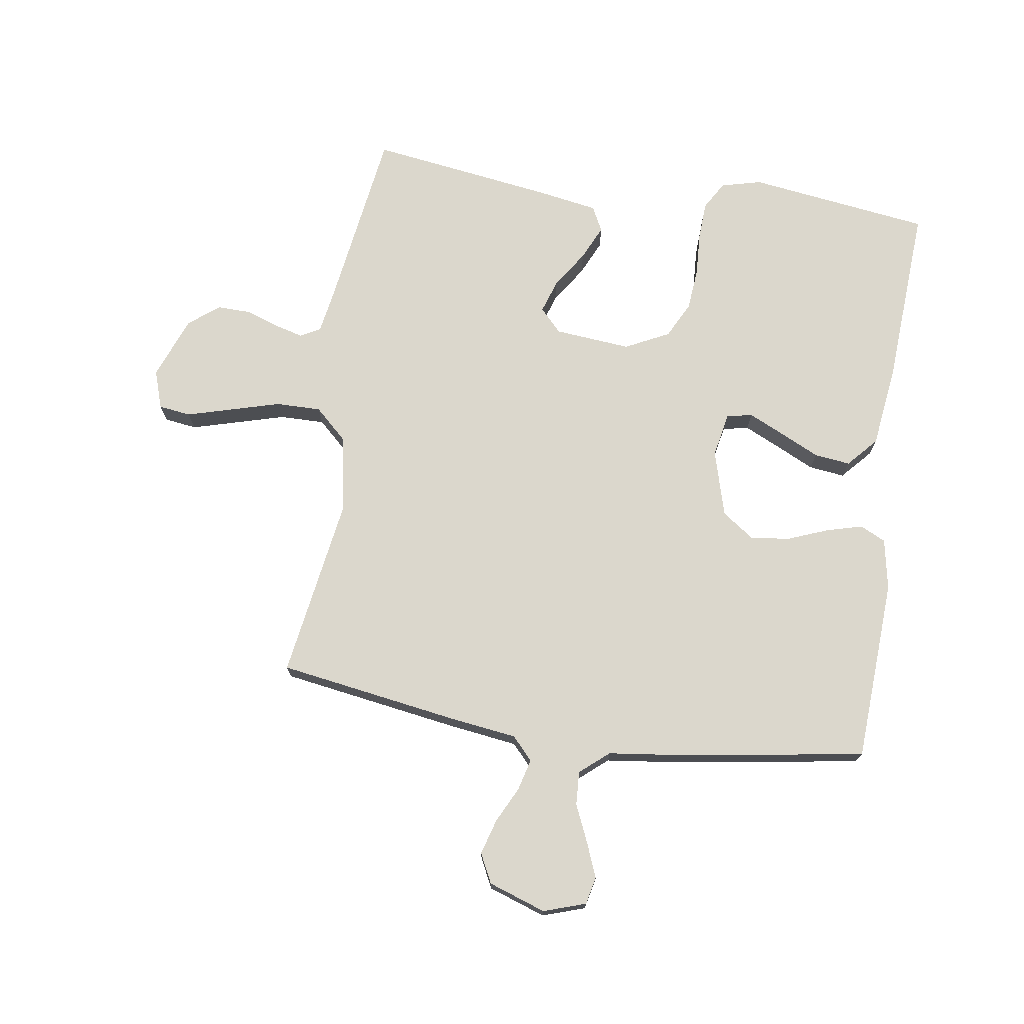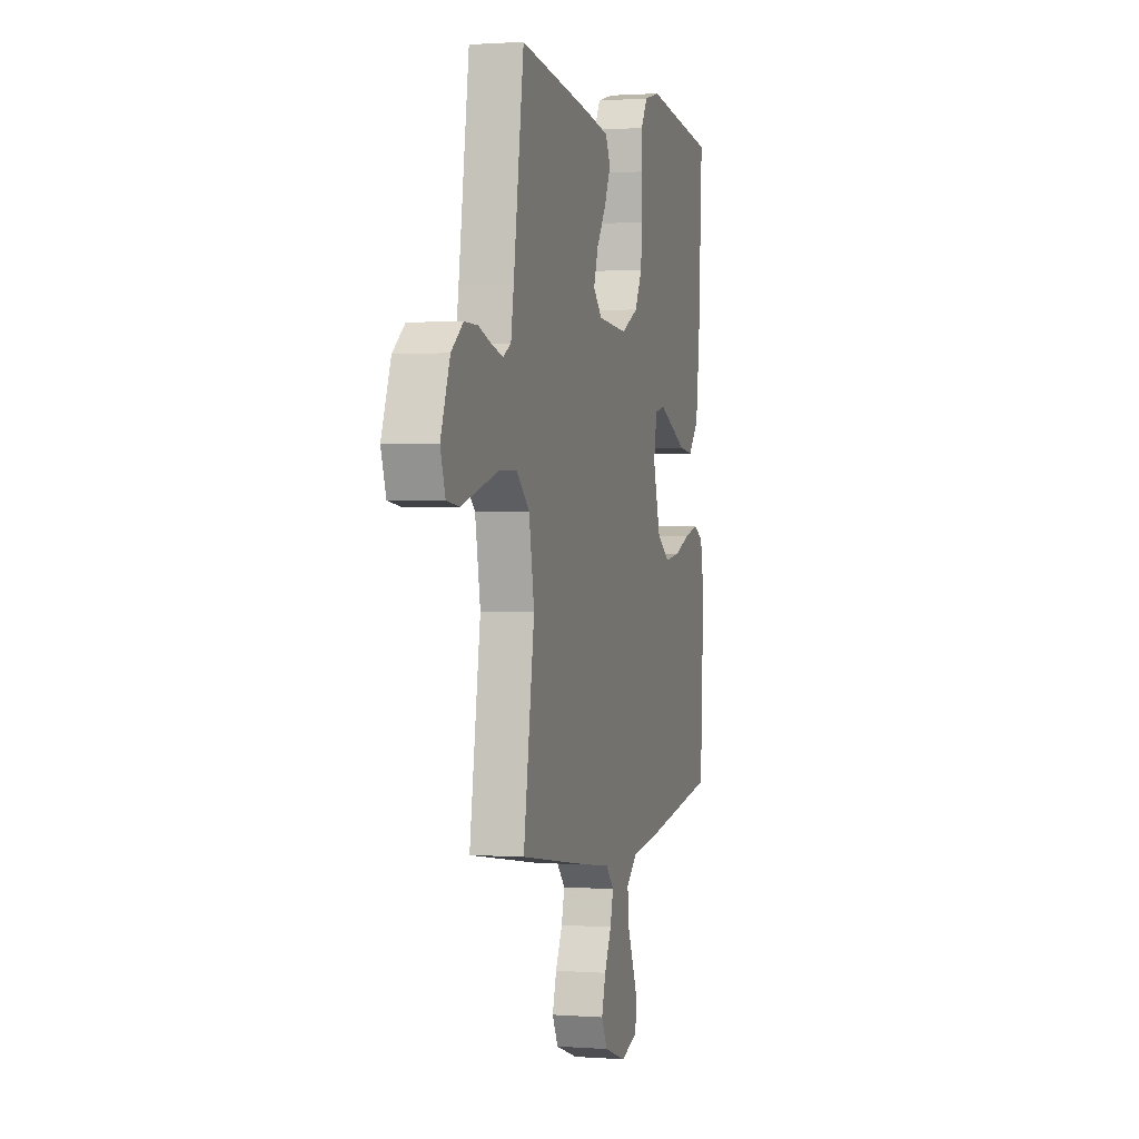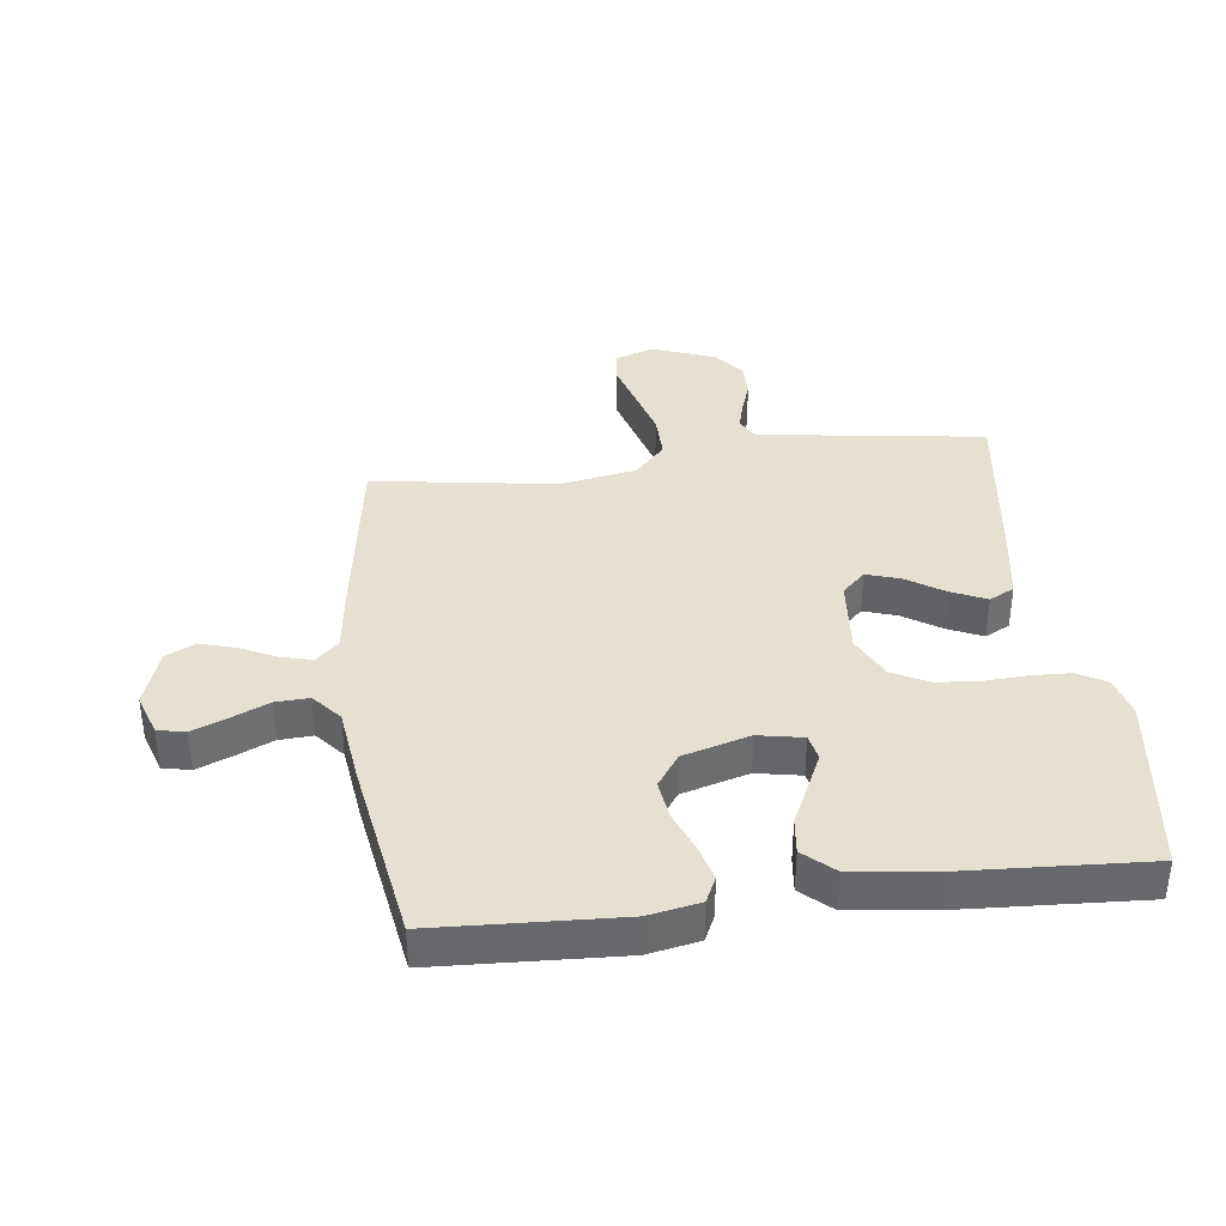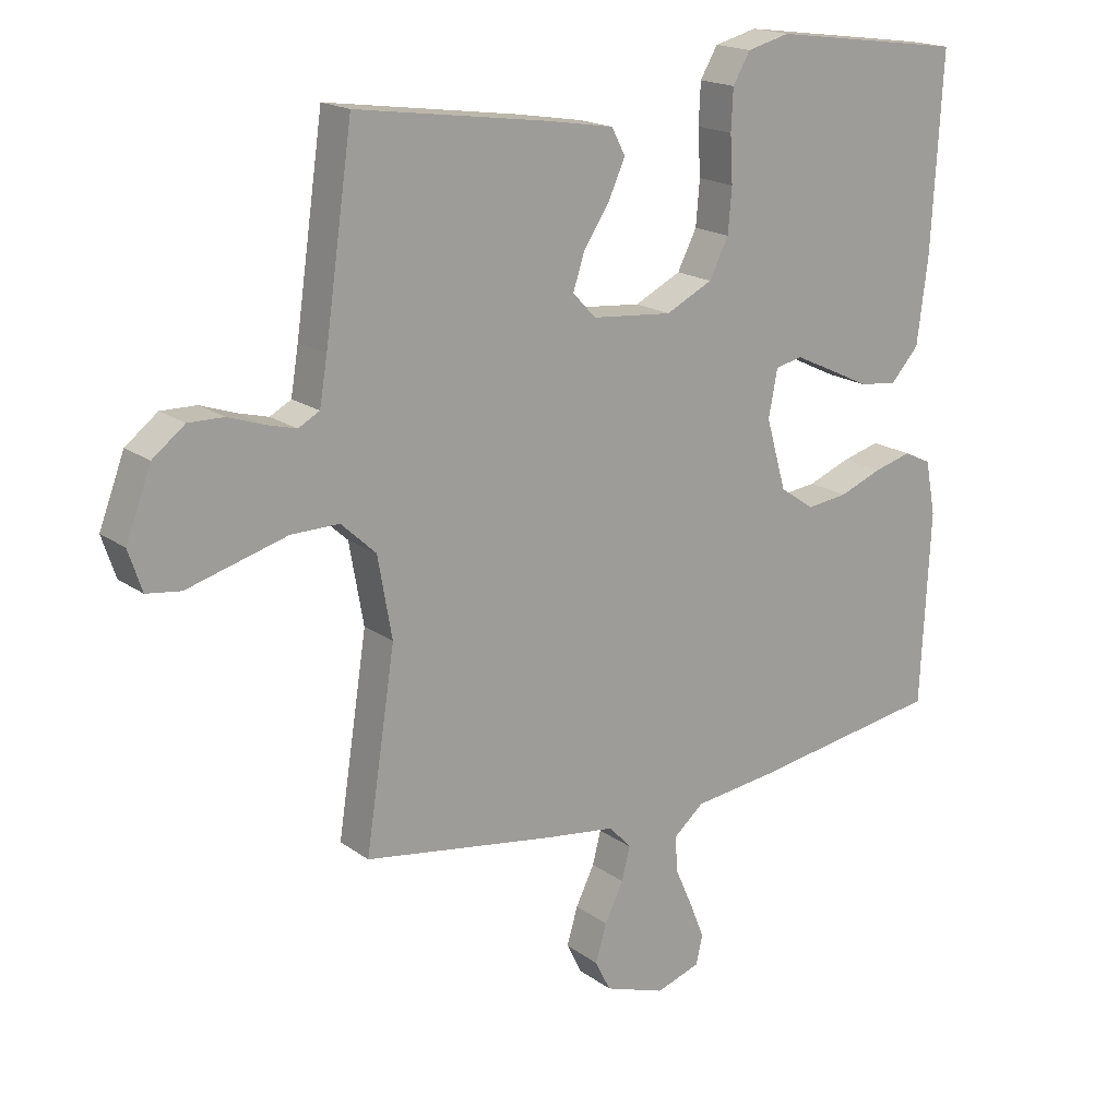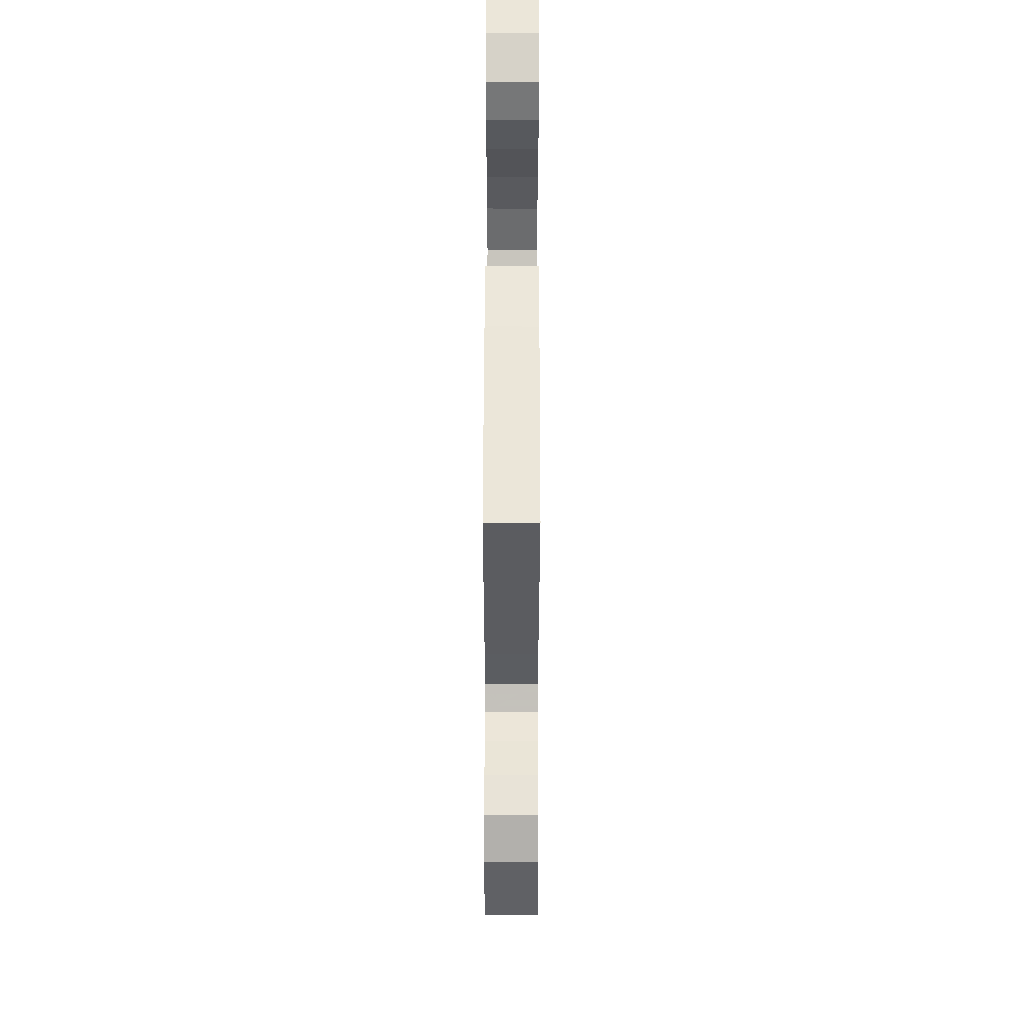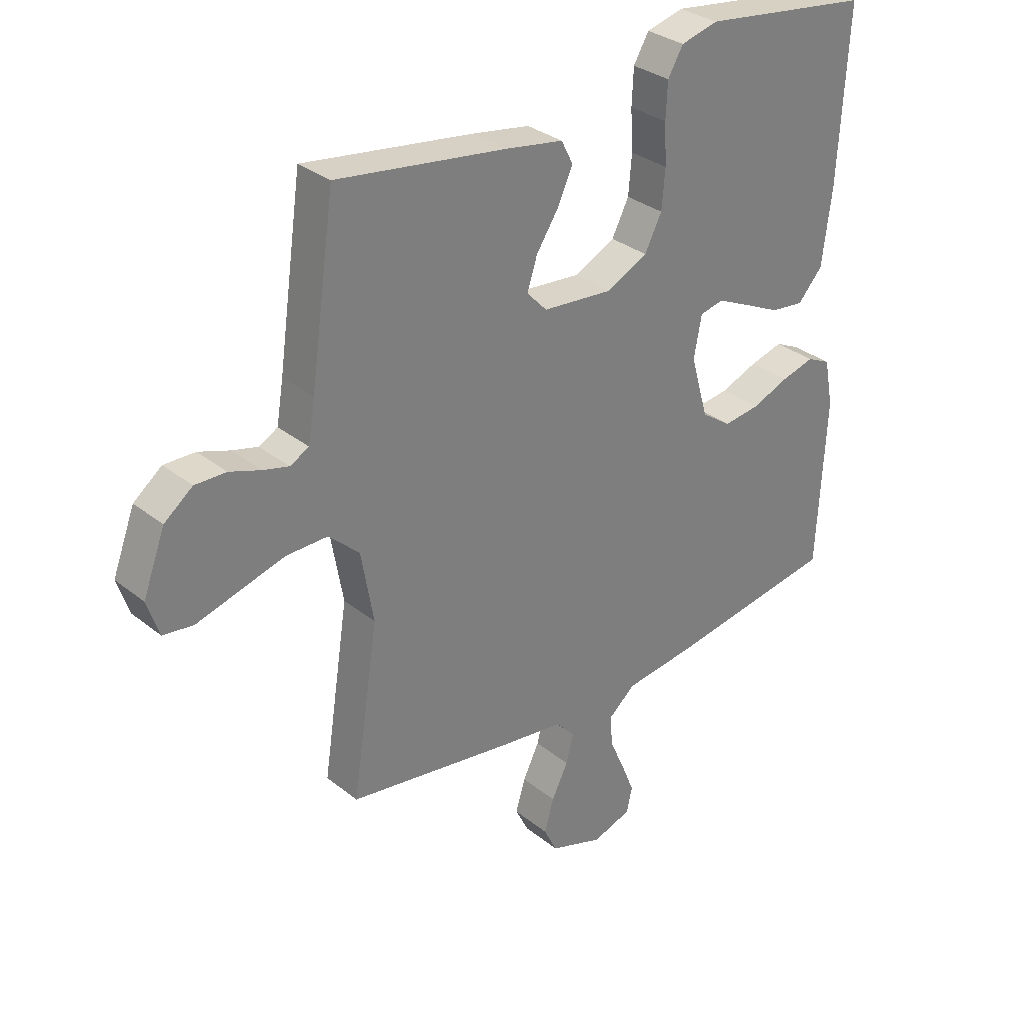
<metadata>
{"format":"obj","ext":"obj","renderer":"f3d","projection":"perspective","resolution":1024,"background":"white","views":[{"elev":73.2,"azim":-171.3,"up":"+Y"},{"elev":1.1,"azim":105.3,"up":"+Z"},{"elev":37.8,"azim":-97.2,"up":"+Y"},{"elev":18.0,"azim":143.9,"up":"+Z"},{"elev":63.4,"azim":90.1,"up":"+Z"},{"elev":31.5,"azim":138.4,"up":"+Z"}]}
</metadata>
<code>
v 0.5 0.07 -0.5
v 0.2 0.07 -0.546
v 0.093 0.07 -0.56
v 0.059 0.07 -0.597
v 0.072 0.07 -0.648
v 0.101 0.07 -0.707
v 0.118 0.07 -0.765
v 0.094 0.07 -0.813
v 0 0.07 -0.845
v -0.069 0.07 -0.822
v -0.079 0.07 -0.777
v -0.056 0.07 -0.72
v -0.029 0.07 -0.659
v -0.026 0.07 -0.604
v -0.073 0.07 -0.564
v -0.2 0.07 -0.548
v -0.5 0.07 -0.5
v -0.515 0.07 -0.2
v -0.499 0.07 -0.116
v -0.457 0.07 -0.096
v -0.398 0.07 -0.112
v -0.332 0.07 -0.138
v -0.268 0.07 -0.146
v -0.215 0.07 -0.109
v -0.184 0.07 0
v -0.198 0.07 0.073
v -0.24 0.07 0.082
v -0.298 0.07 0.055
v -0.363 0.07 0.024
v -0.422 0.07 0.017
v -0.466 0.07 0.066
v -0.483 0.07 0.2
v -0.5 0.07 0.5
v -0.2 0.07 0.54
v -0.134 0.07 0.523
v -0.107 0.07 0.477
v -0.104 0.07 0.414
v -0.108 0.07 0.342
v -0.102 0.07 0.273
v -0.072 0.07 0.214
v 0 0.07 0.178
v 0.125 0.07 0.189
v 0.161 0.07 0.227
v 0.143 0.07 0.282
v 0.103 0.07 0.343
v 0.077 0.07 0.4
v 0.098 0.07 0.441
v 0.2 0.07 0.458
v 0.5 0.07 0.5
v 0.543 0.07 0.2
v 0.555 0.07 0.128
v 0.588 0.07 0.11
v 0.634 0.07 0.122
v 0.689 0.07 0.141
v 0.744 0.07 0.142
v 0.794 0.07 0.103
v 0.833 0.07 0
v 0.812 0.07 -0.063
v 0.759 0.07 -0.07
v 0.685 0.07 -0.049
v 0.604 0.07 -0.026
v 0.53 0.07 -0.025
v 0.476 0.07 -0.075
v 0.454 0.07 -0.2
v 0.5 0 -0.5
v 0.2 0 -0.546
v 0.093 0 -0.56
v 0.059 0 -0.597
v 0.072 0 -0.648
v 0.101 0 -0.707
v 0.118 0 -0.765
v 0.094 0 -0.813
v 0 0 -0.845
v -0.069 0 -0.822
v -0.079 0 -0.777
v -0.056 0 -0.72
v -0.029 0 -0.659
v -0.026 0 -0.604
v -0.073 0 -0.564
v -0.2 0 -0.548
v -0.5 0 -0.5
v -0.515 0 -0.2
v -0.499 0 -0.116
v -0.457 0 -0.096
v -0.398 0 -0.112
v -0.332 0 -0.138
v -0.268 0 -0.146
v -0.215 0 -0.109
v -0.184 0 0
v -0.198 0 0.073
v -0.24 0 0.082
v -0.298 0 0.055
v -0.363 0 0.024
v -0.422 0 0.017
v -0.466 0 0.066
v -0.483 0 0.2
v -0.5 0 0.5
v -0.2 0 0.54
v -0.134 0 0.523
v -0.107 0 0.477
v -0.104 0 0.414
v -0.108 0 0.342
v -0.102 0 0.273
v -0.072 0 0.214
v 0 0 0.178
v 0.125 0 0.189
v 0.161 0 0.227
v 0.143 0 0.282
v 0.103 0 0.343
v 0.077 0 0.4
v 0.098 0 0.441
v 0.2 0 0.458
v 0.5 0 0.5
v 0.543 0 0.2
v 0.555 0 0.128
v 0.588 0 0.11
v 0.634 0 0.122
v 0.689 0 0.141
v 0.744 0 0.142
v 0.794 0 0.103
v 0.833 0 0
v 0.812 0 -0.063
v 0.759 0 -0.07
v 0.685 0 -0.049
v 0.604 0 -0.026
v 0.53 0 -0.025
v 0.476 0 -0.075
v 0.454 0 -0.2
f 59 60 61
f 58 59 61
f 57 58 61
f 56 57 61
f 55 56 61
f 54 55 61
f 53 54 61
f 52 53 61 62
f 51 52 62 63
f 48 49 50
f 47 48 50
f 46 47 50
f 45 46 50
f 44 45 50
f 50 51 63
f 44 50 63
f 43 44 63
f 36 37 38
f 35 36 38
f 34 35 38
f 33 34 38
f 32 33 38
f 31 32 38
f 30 31 38
f 29 30 38
f 28 29 38
f 27 28 38 39
f 26 27 39 40
f 20 21 22
f 19 20 22
f 18 19 22
f 17 18 22
f 16 17 22
f 15 16 22
f 14 15 22 23
f 11 12 13
f 10 11 13
f 9 10 13
f 8 9 13
f 7 8 13
f 6 7 13
f 5 6 13
f 4 5 13 14
f 14 23 24
f 4 14 24
f 3 4 24
f 3 24 25
f 2 3 25
f 1 2 25
f 64 1 25
f 26 40 41
f 25 26 41
f 64 25 41
f 63 64 41
f 42 43 63
f 41 42 63
f 125 124 123
f 125 123 122
f 125 122 121
f 125 121 120
f 125 120 119
f 125 119 118
f 125 118 117
f 126 125 117 116
f 127 126 116 115
f 114 113 112
f 114 112 111
f 114 111 110
f 114 110 109
f 114 109 108
f 127 115 114
f 127 114 108
f 127 108 107
f 102 101 100
f 102 100 99
f 102 99 98
f 102 98 97
f 102 97 96
f 102 96 95
f 102 95 94
f 102 94 93
f 102 93 92
f 103 102 92 91
f 104 103 91 90
f 86 85 84
f 86 84 83
f 86 83 82
f 86 82 81
f 86 81 80
f 86 80 79
f 87 86 79 78
f 77 76 75
f 77 75 74
f 77 74 73
f 77 73 72
f 77 72 71
f 77 71 70
f 77 70 69
f 78 77 69 68
f 88 87 78
f 88 78 68
f 88 68 67
f 89 88 67
f 89 67 66
f 89 66 65
f 89 65 128
f 105 104 90
f 105 90 89
f 105 89 128
f 105 128 127
f 127 107 106
f 127 106 105
f 1 65 66 2
f 2 66 67 3
f 3 67 68 4
f 4 68 69 5
f 5 69 70 6
f 6 70 71 7
f 7 71 72 8
f 8 72 73 9
f 9 73 74 10
f 10 74 75 11
f 11 75 76 12
f 12 76 77 13
f 13 77 78 14
f 14 78 79 15
f 15 79 80 16
f 16 80 81 17
f 17 81 82 18
f 18 82 83 19
f 19 83 84 20
f 20 84 85 21
f 21 85 86 22
f 22 86 87 23
f 23 87 88 24
f 24 88 89 25
f 25 89 90 26
f 26 90 91 27
f 27 91 92 28
f 28 92 93 29
f 29 93 94 30
f 30 94 95 31
f 31 95 96 32
f 32 96 97 33
f 33 97 98 34
f 34 98 99 35
f 35 99 100 36
f 36 100 101 37
f 37 101 102 38
f 38 102 103 39
f 39 103 104 40
f 40 104 105 41
f 41 105 106 42
f 42 106 107 43
f 43 107 108 44
f 44 108 109 45
f 45 109 110 46
f 46 110 111 47
f 47 111 112 48
f 48 112 113 49
f 49 113 114 50
f 50 114 115 51
f 51 115 116 52
f 52 116 117 53
f 53 117 118 54
f 54 118 119 55
f 55 119 120 56
f 56 120 121 57
f 57 121 122 58
f 58 122 123 59
f 59 123 124 60
f 60 124 125 61
f 61 125 126 62
f 62 126 127 63
f 63 127 128 64
f 64 128 65 1

</code>
